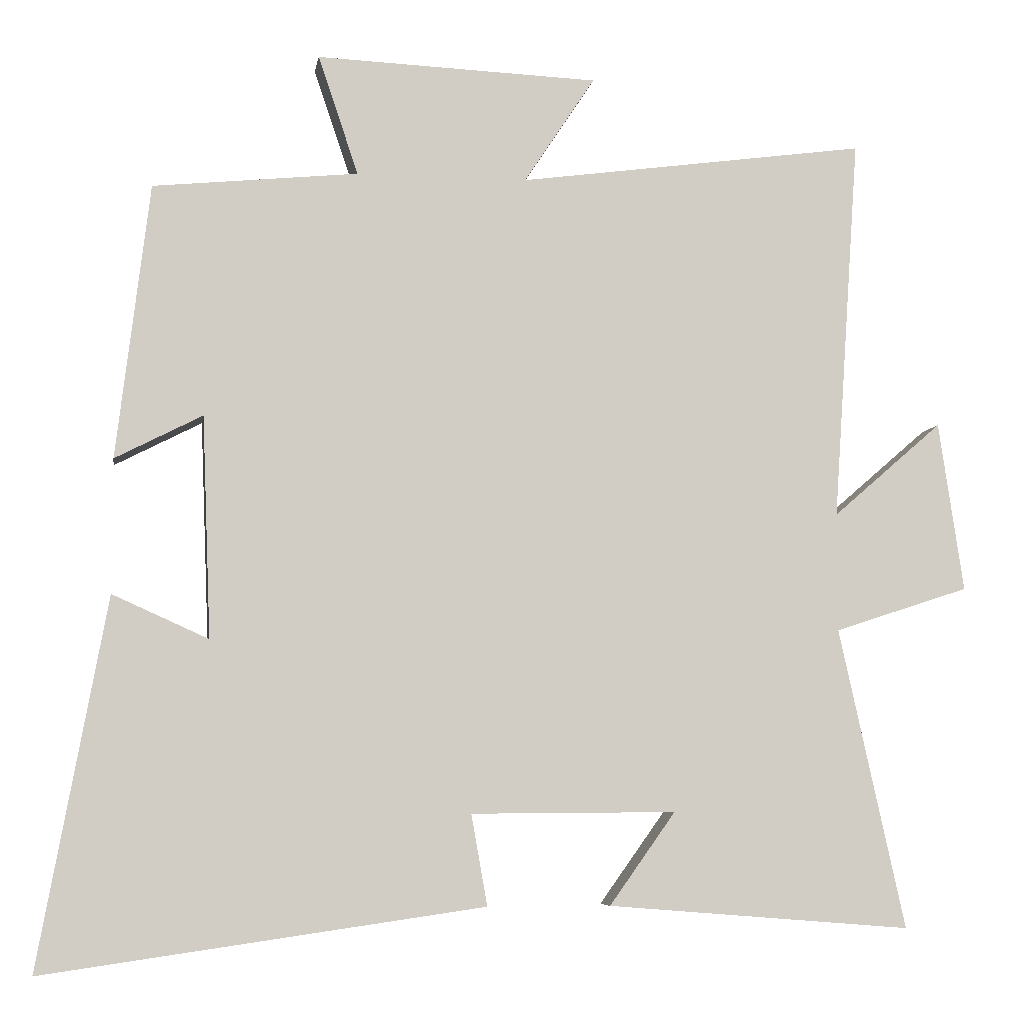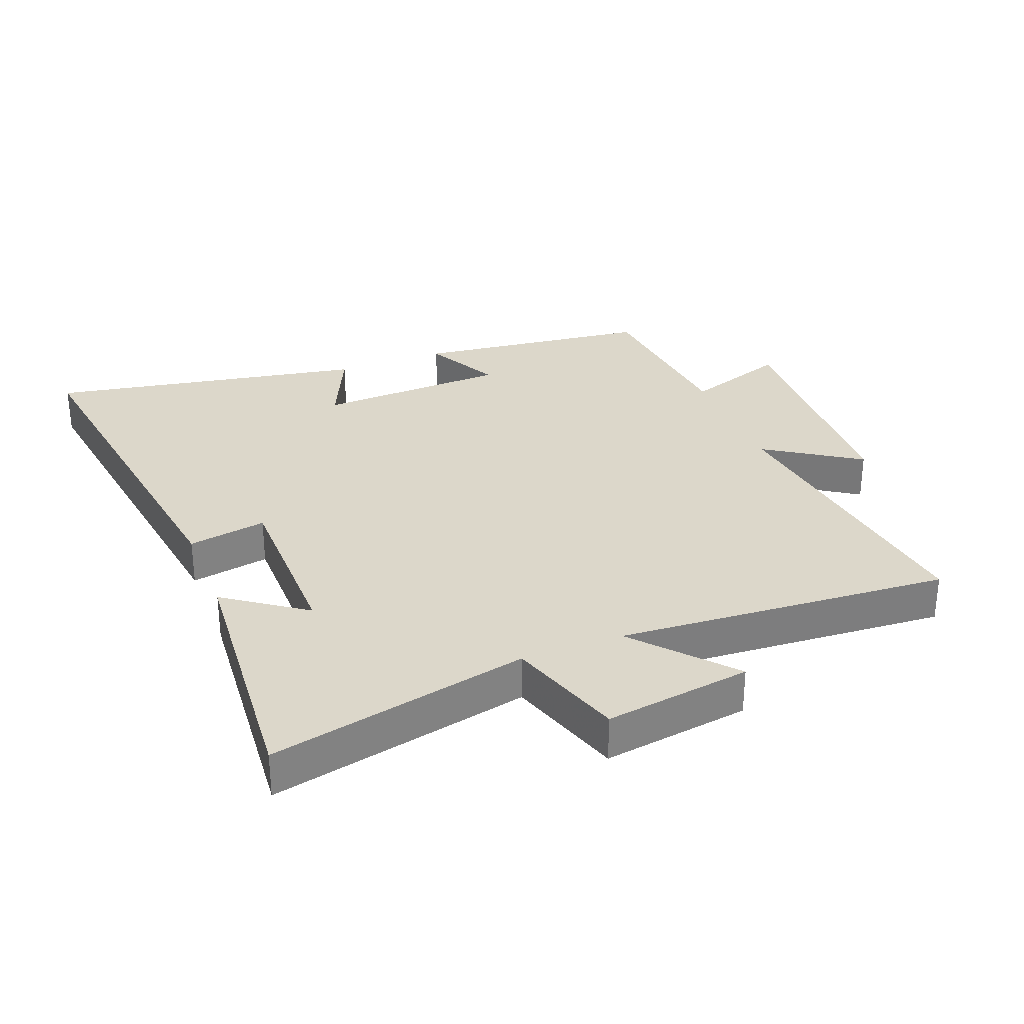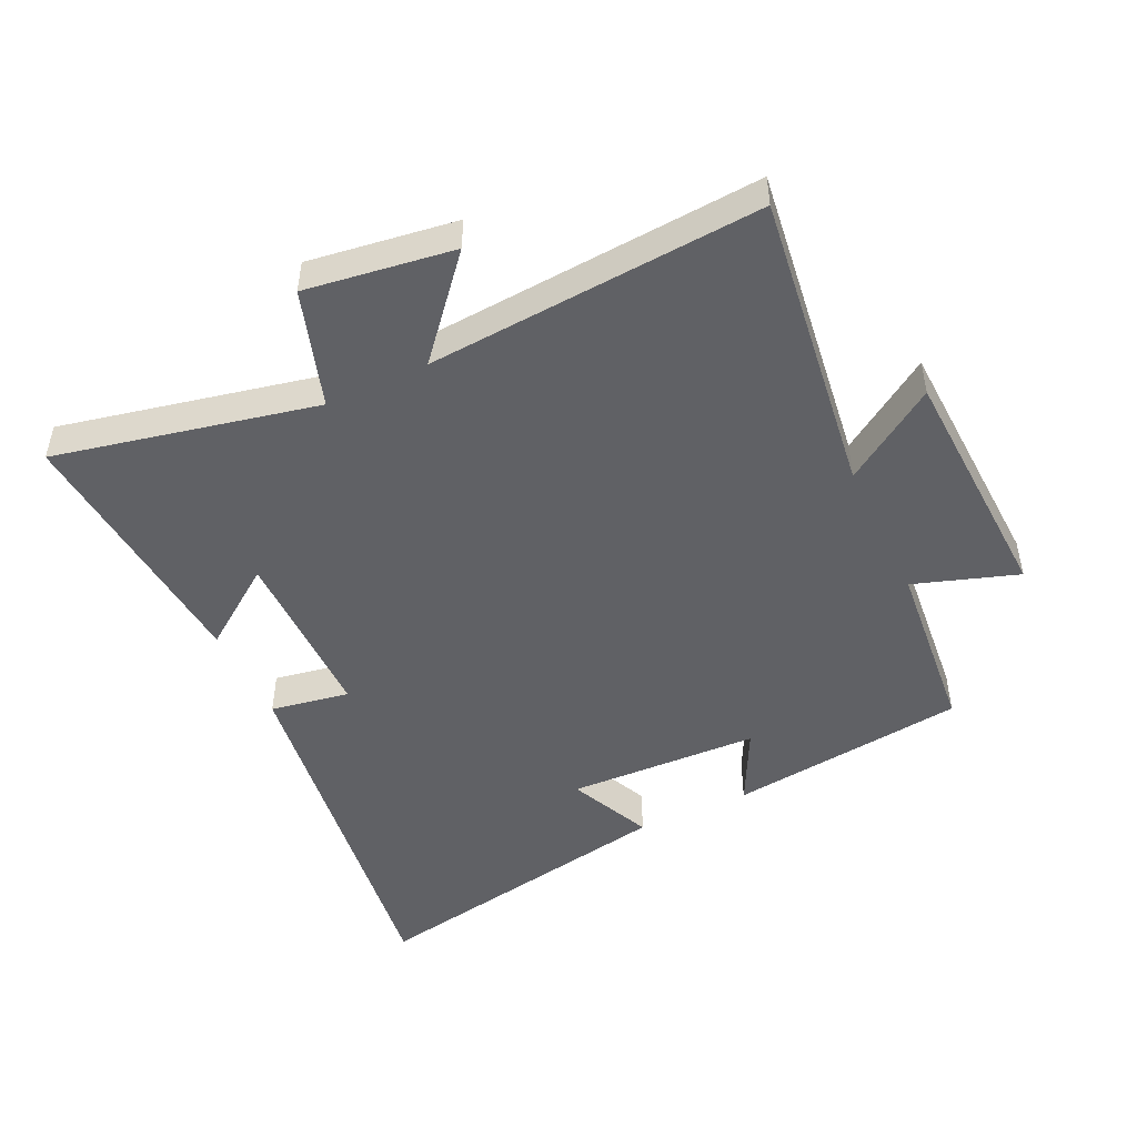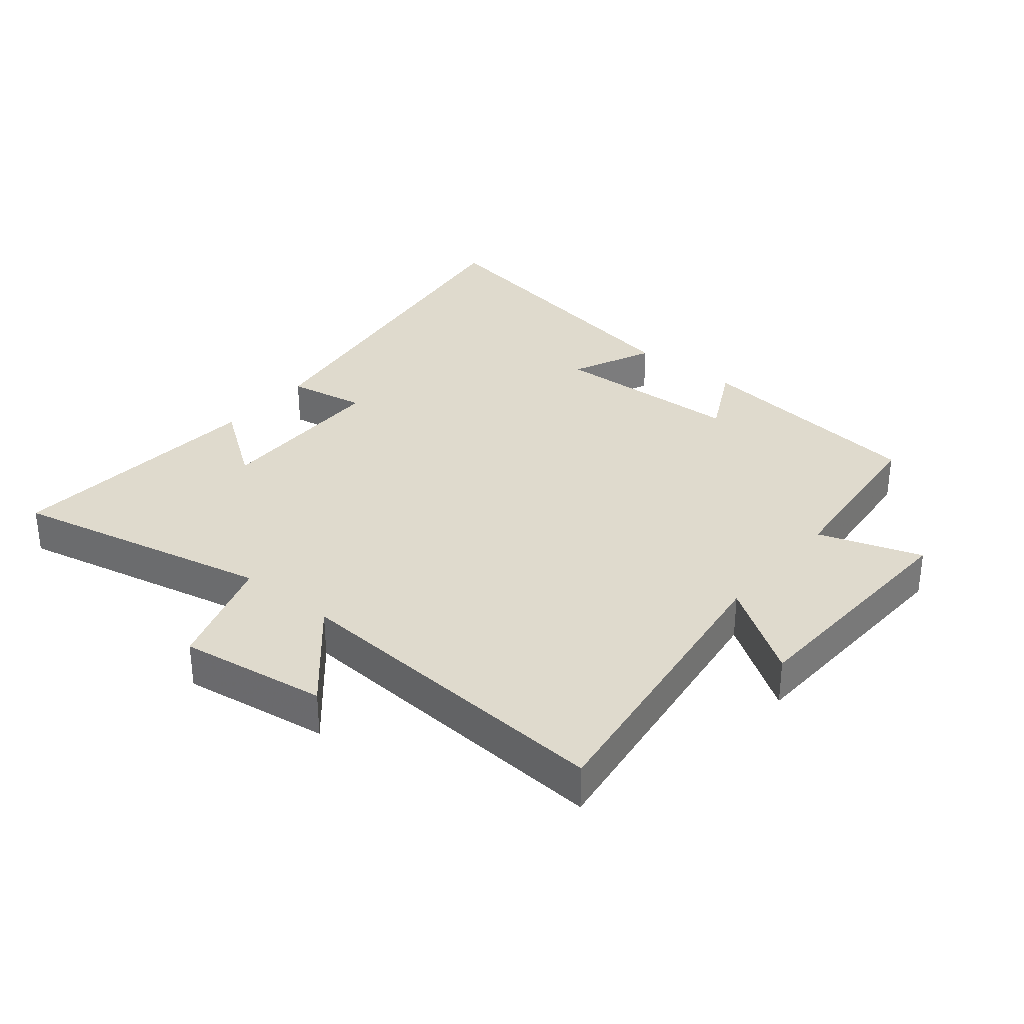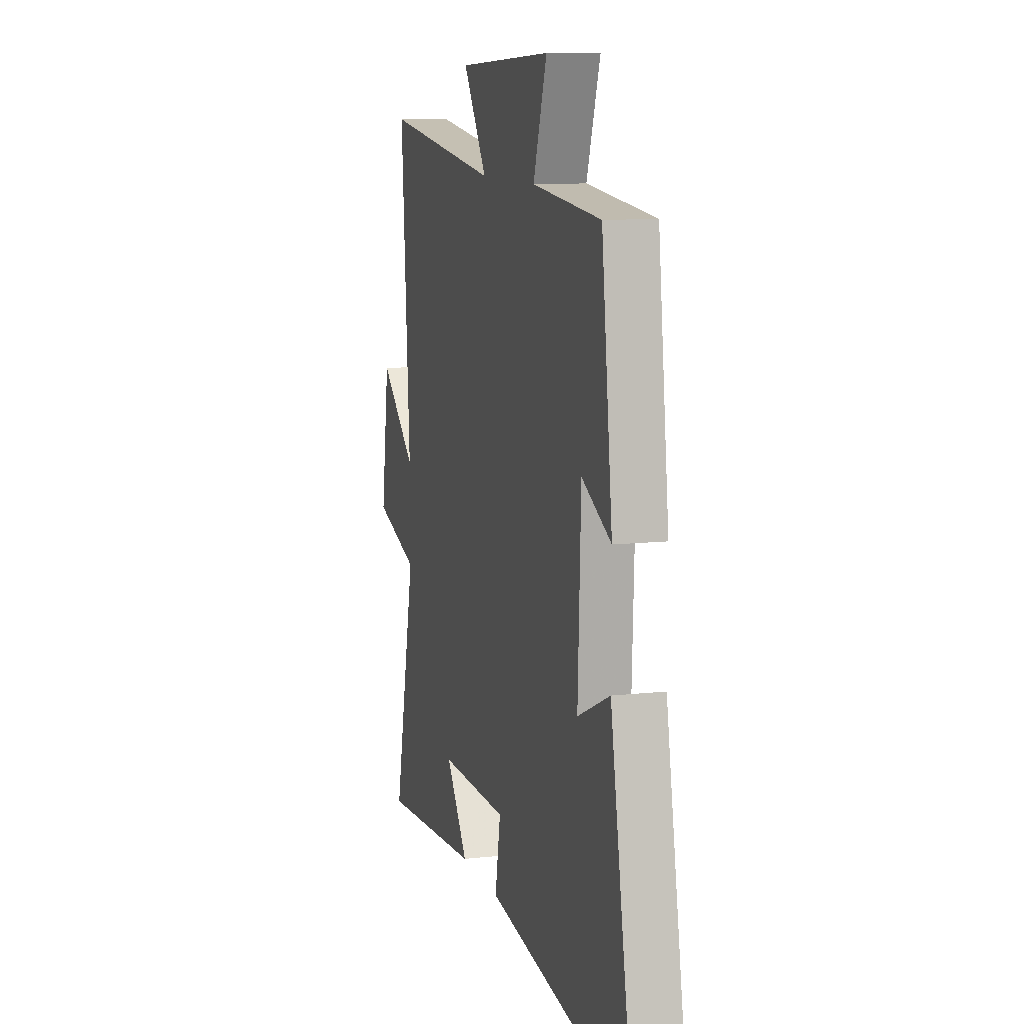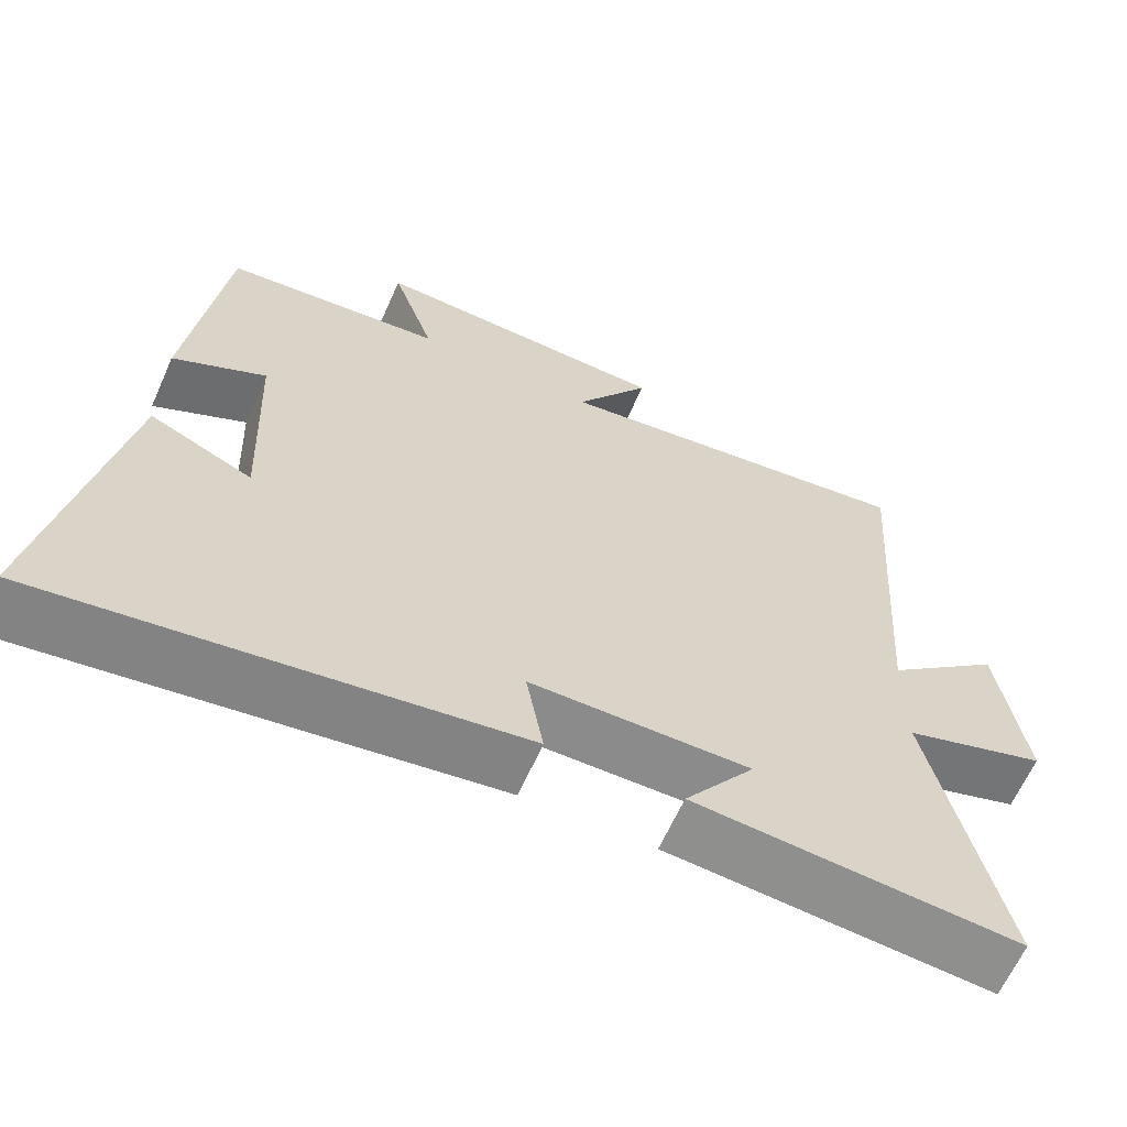
<metadata>
{"format":"obj","ext":"obj","renderer":"f3d","projection":"perspective","resolution":1024,"background":"white","views":[{"elev":-6.6,"azim":171.1,"up":"+Z"},{"elev":30.7,"azim":-111.3,"up":"+Y"},{"elev":-48.3,"azim":-64.5,"up":"+Y"},{"elev":32.6,"azim":-50.6,"up":"+Y"},{"elev":10.3,"azim":74.0,"up":"+Z"},{"elev":-63.9,"azim":156.0,"up":"+Z"}]}
</metadata>
<code>
v -0.59 0.07 -0.533
v -0.5 0.07 -0.123
v -0.684 0.07 -0.063
v -0.65 0.07 0.169
v -0.5 0.07 0.039
v -0.536 0.07 0.565
v -0.059 0.07 0.5
v -0.156 0.07 0.647
v 0.23 0.07 0.663
v 0.175 0.07 0.5
v 0.455 0.07 0.472
v 0.5 0.07 0.097
v 0.381 0.07 0.158
v 0.369 0.07 -0.144
v 0.5 0.07 -0.085
v 0.592 0.07 -0.586
v -0.007 0.07 -0.5
v 0.015 0.07 -0.376
v -0.265 0.07 -0.374
v -0.175 0.07 -0.5
v -0.59 0 -0.533
v -0.5 0 -0.123
v -0.684 0 -0.063
v -0.65 0 0.169
v -0.5 0 0.039
v -0.536 0 0.565
v -0.059 0 0.5
v -0.156 0 0.647
v 0.23 0 0.663
v 0.175 0 0.5
v 0.455 0 0.472
v 0.5 0 0.097
v 0.381 0 0.158
v 0.369 0 -0.144
v 0.5 0 -0.085
v 0.592 0 -0.586
v -0.007 0 -0.5
v 0.015 0 -0.376
v -0.265 0 -0.374
v -0.175 0 -0.5
f 19 20 1 2
f 18 19 2
f 15 16 17 18
f 14 15 18
f 13 14 18 2
f 10 11 12 13
f 10 13 2
f 7 8 9 10
f 7 10 2
f 5 6 7
f 5 7 2
f 2 3 4 5
f 22 21 40 39
f 22 39 38
f 38 37 36 35
f 38 35 34
f 22 38 34 33
f 33 32 31 30
f 22 33 30
f 30 29 28 27
f 22 30 27
f 27 26 25
f 22 27 25
f 25 24 23 22
f 1 21 22 2
f 2 22 23 3
f 3 23 24 4
f 4 24 25 5
f 5 25 26 6
f 6 26 27 7
f 7 27 28 8
f 8 28 29 9
f 9 29 30 10
f 10 30 31 11
f 11 31 32 12
f 12 32 33 13
f 13 33 34 14
f 14 34 35 15
f 15 35 36 16
f 16 36 37 17
f 17 37 38 18
f 18 38 39 19
f 19 39 40 20
f 20 40 21 1

</code>
